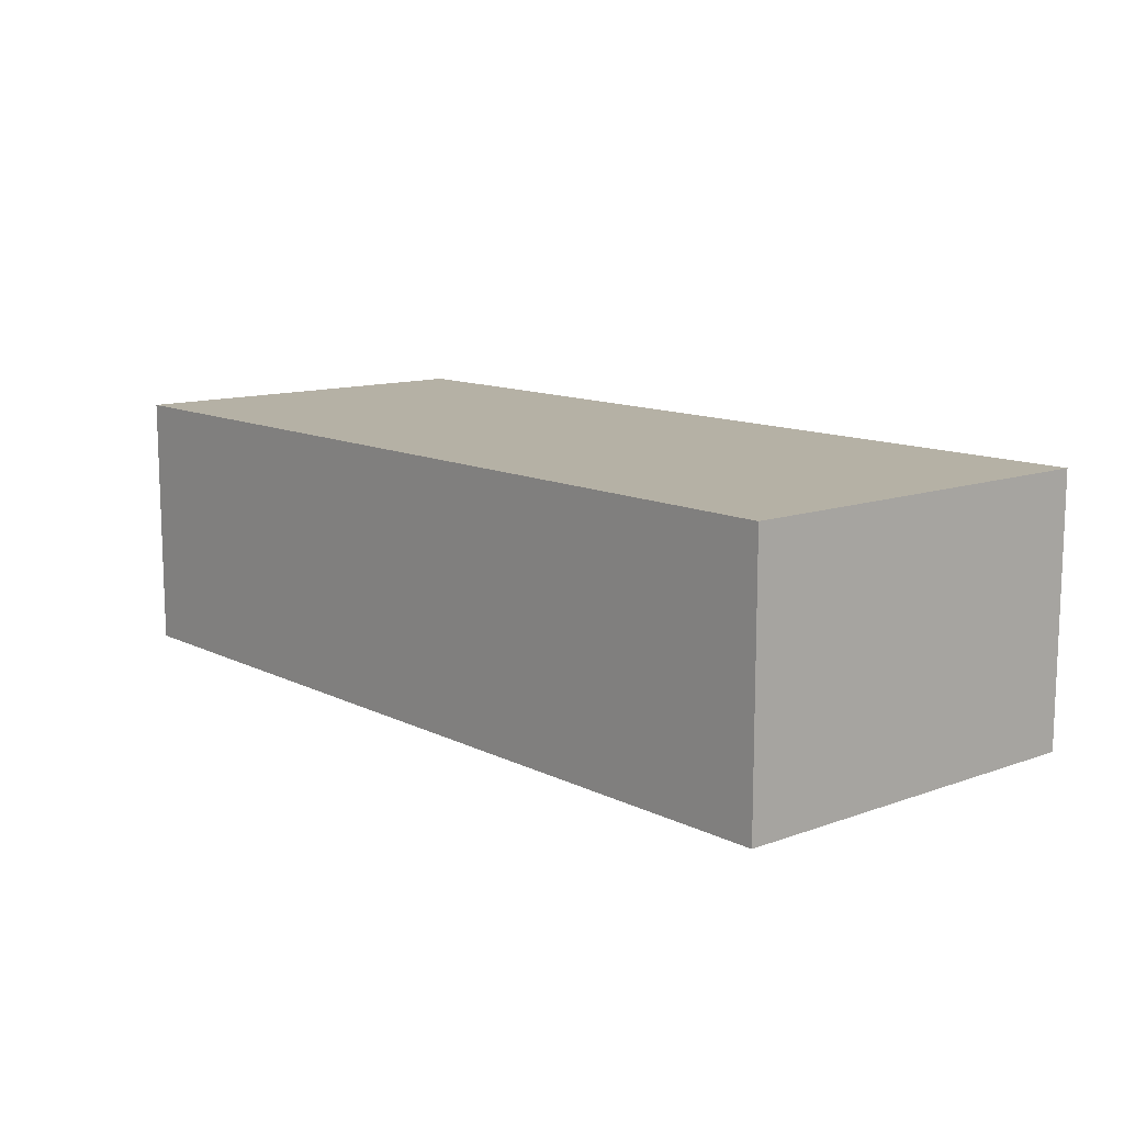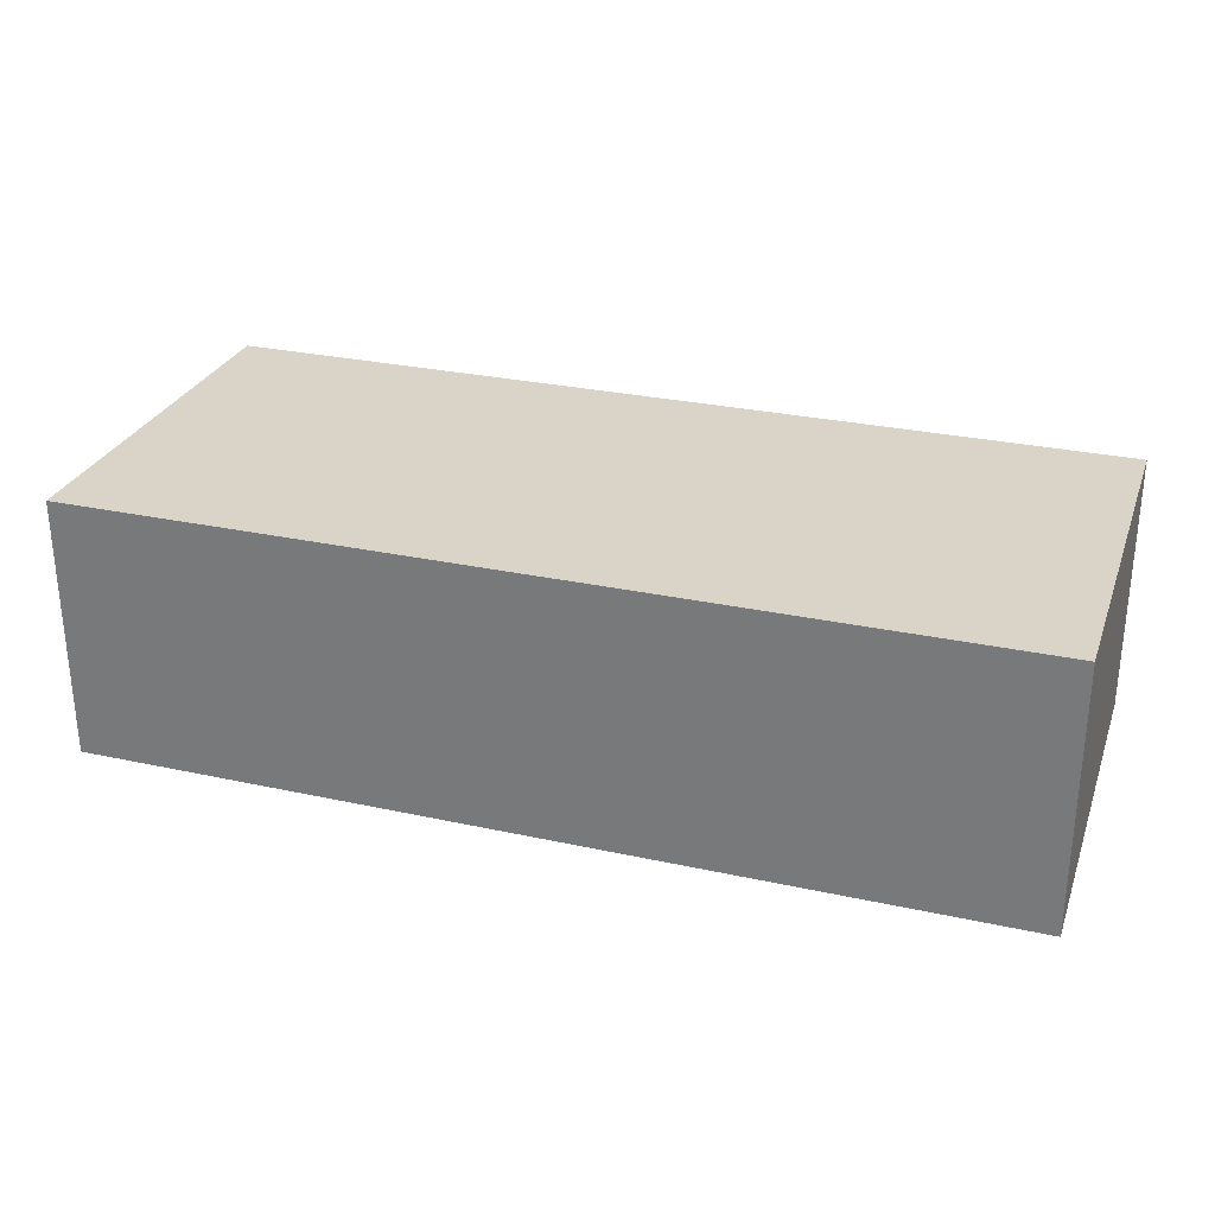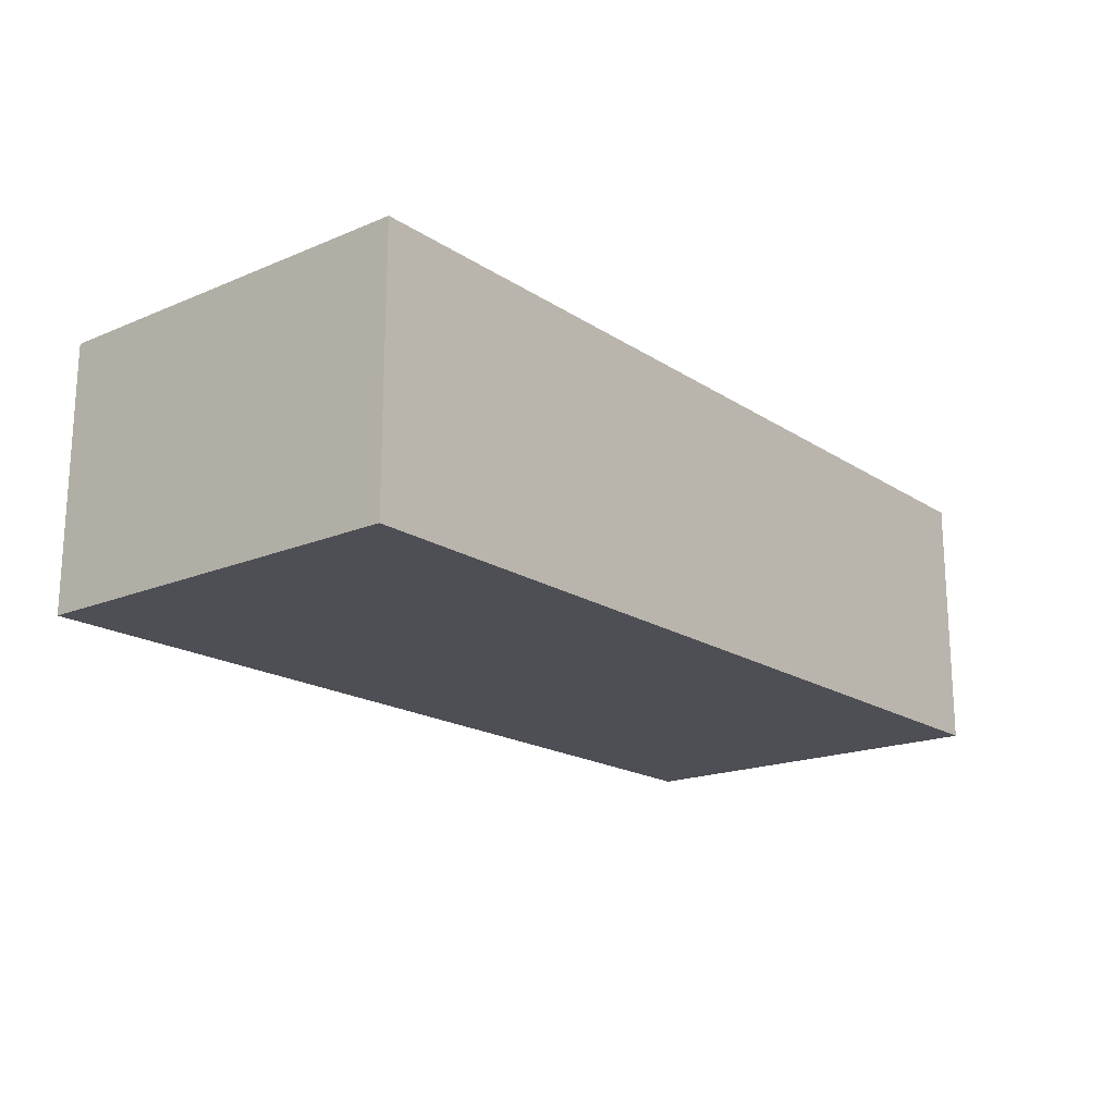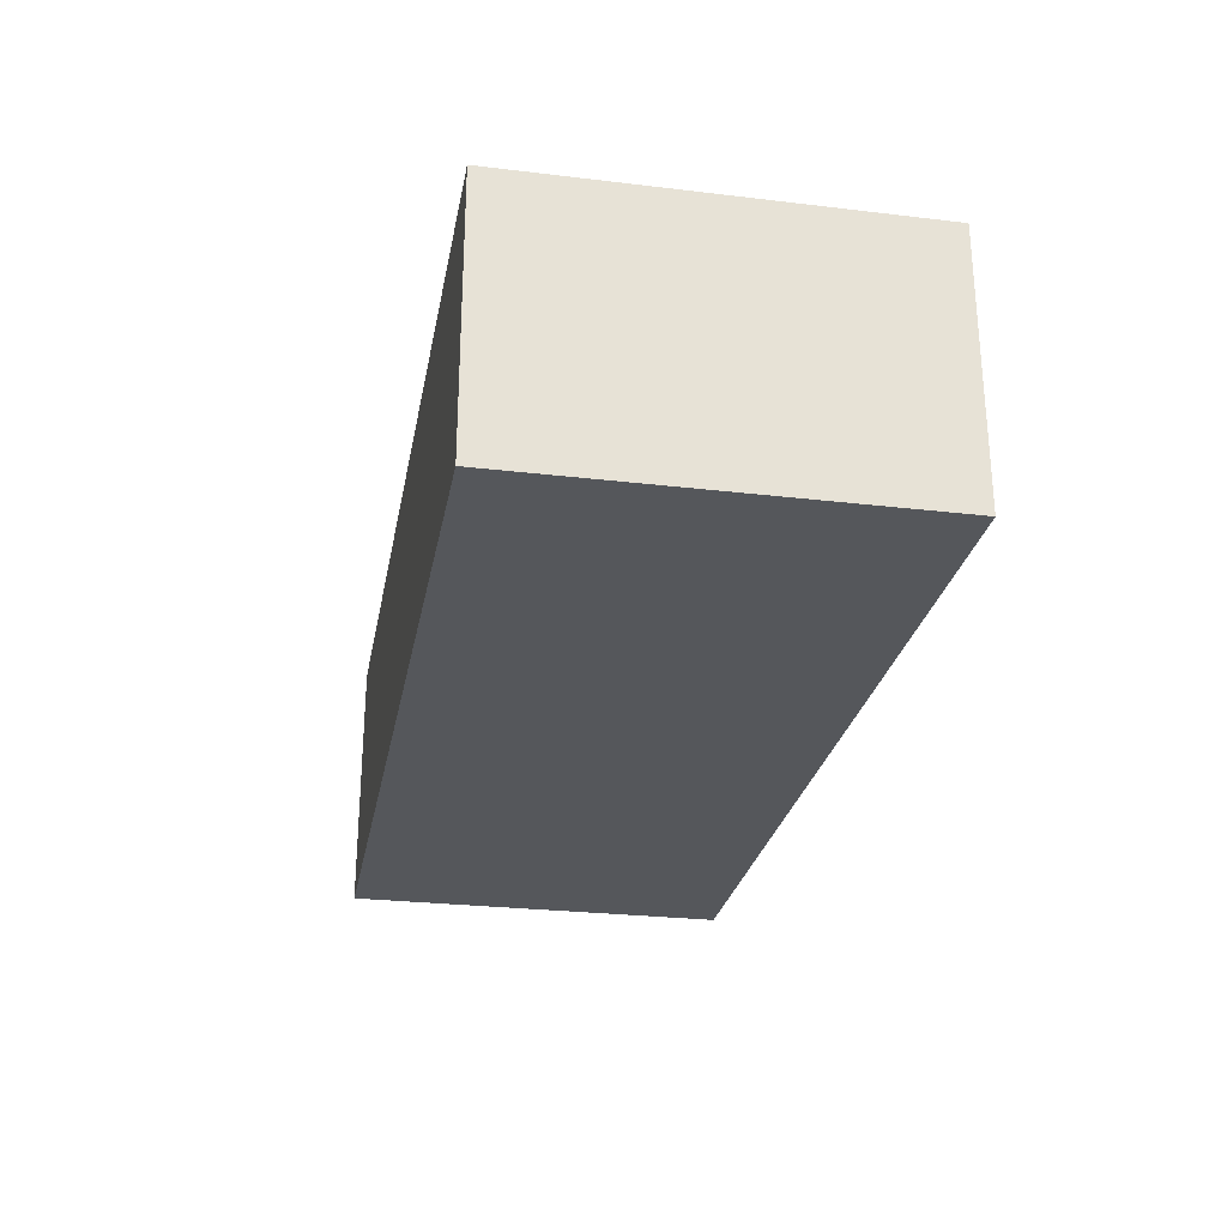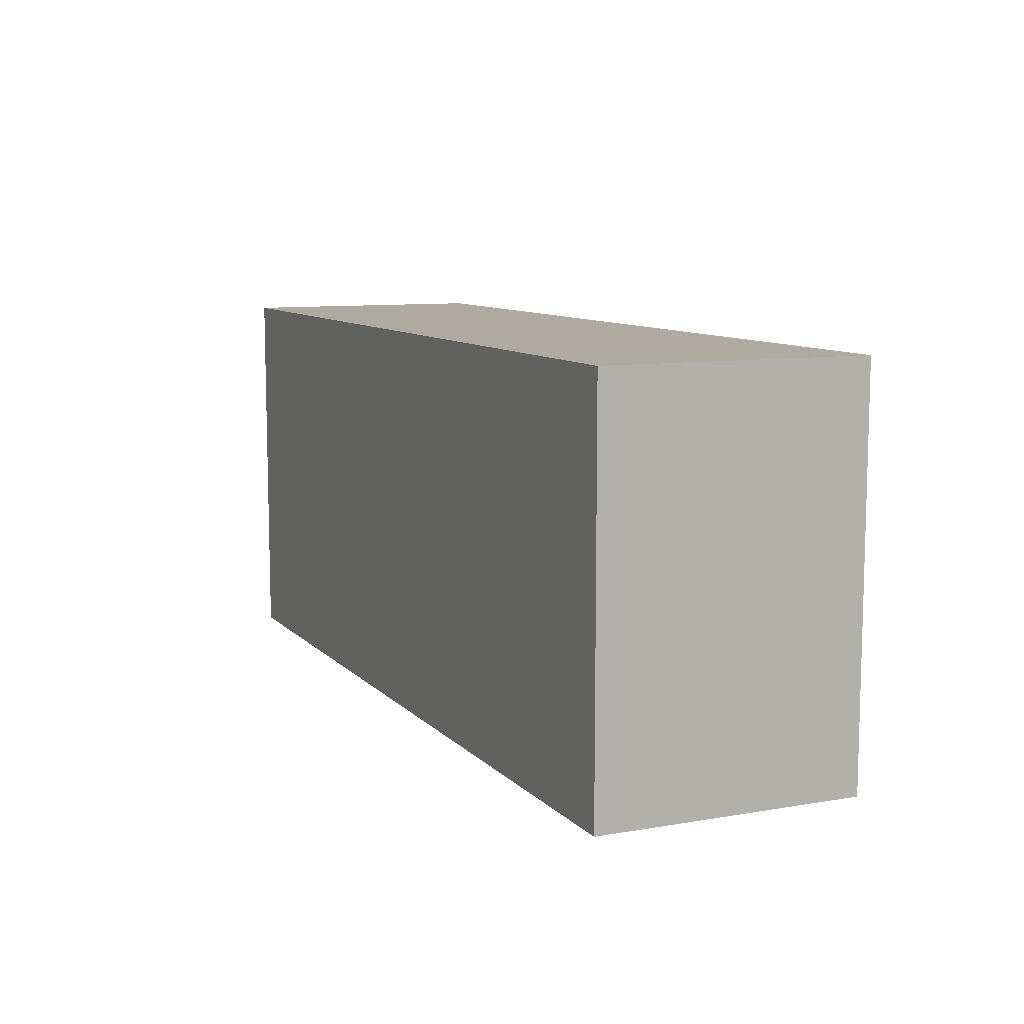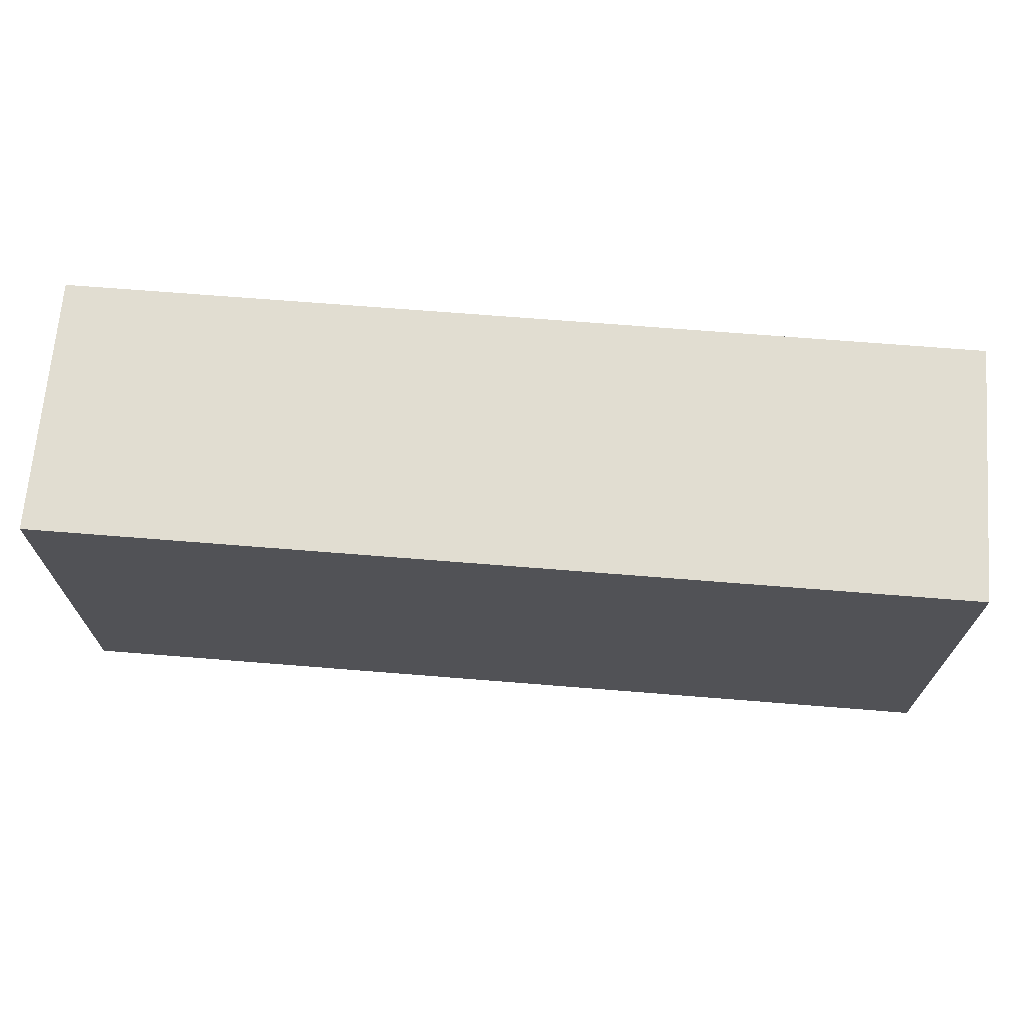
<metadata>
{"format":"obj","ext":"obj","renderer":"f3d","projection":"perspective","resolution":1024,"background":"white","views":[{"elev":11.8,"azim":49.4,"up":"+Y"},{"elev":28.4,"azim":-161.8,"up":"+Y"},{"elev":-18.3,"azim":129.0,"up":"+Y"},{"elev":-26.8,"azim":79.5,"up":"+Y"},{"elev":9.4,"azim":65.8,"up":"+Z"},{"elev":68.7,"azim":-175.4,"up":"+Z"}]}
</metadata>
<code>
o brick
v -0.35 0 -0.15
v -0.35 -0 0.15
v -0.35 0.2 -0.15
v -0.35 0.2 0.15
v 0.35 0 -0.15
v 0.35 0.2 -0.15
v 0.35 -0 0.15
v 0.35 0.2 0.15
f 1 2 3
f 3 2 4
f 5 1 6
f 6 1 3
f 7 5 8
f 8 5 6
f 2 7 4
f 4 7 8
f 8 6 4
f 4 6 3
f 7 2 5
f 5 2 1

</code>
